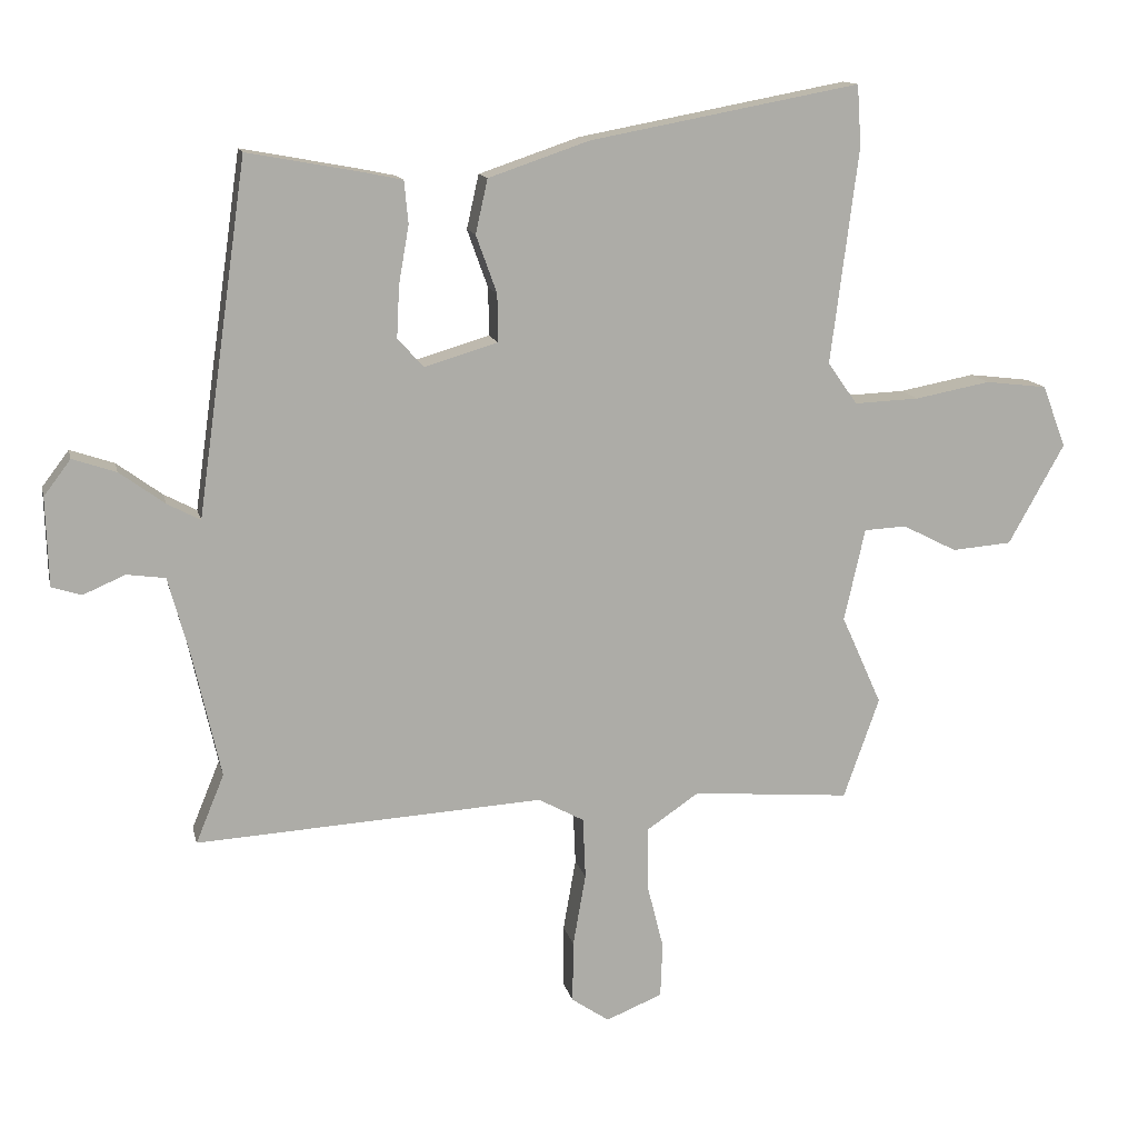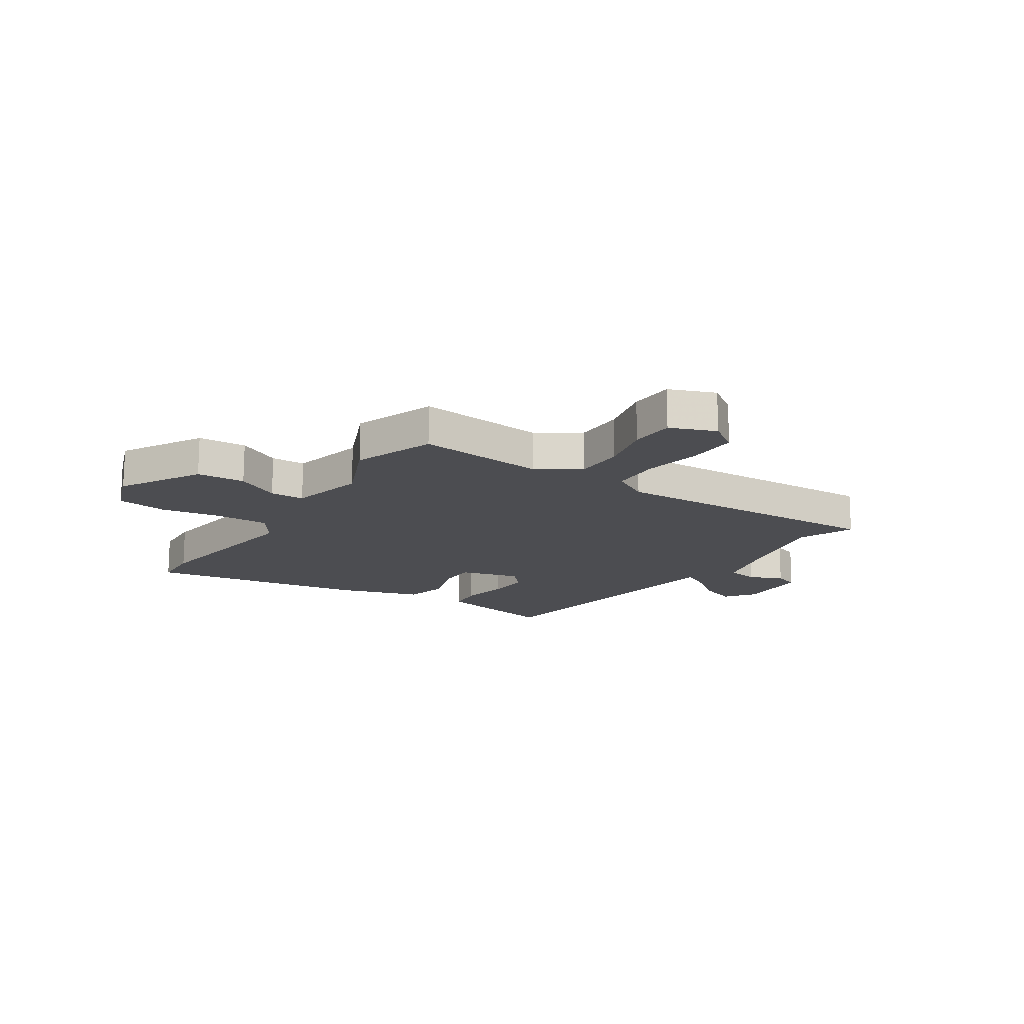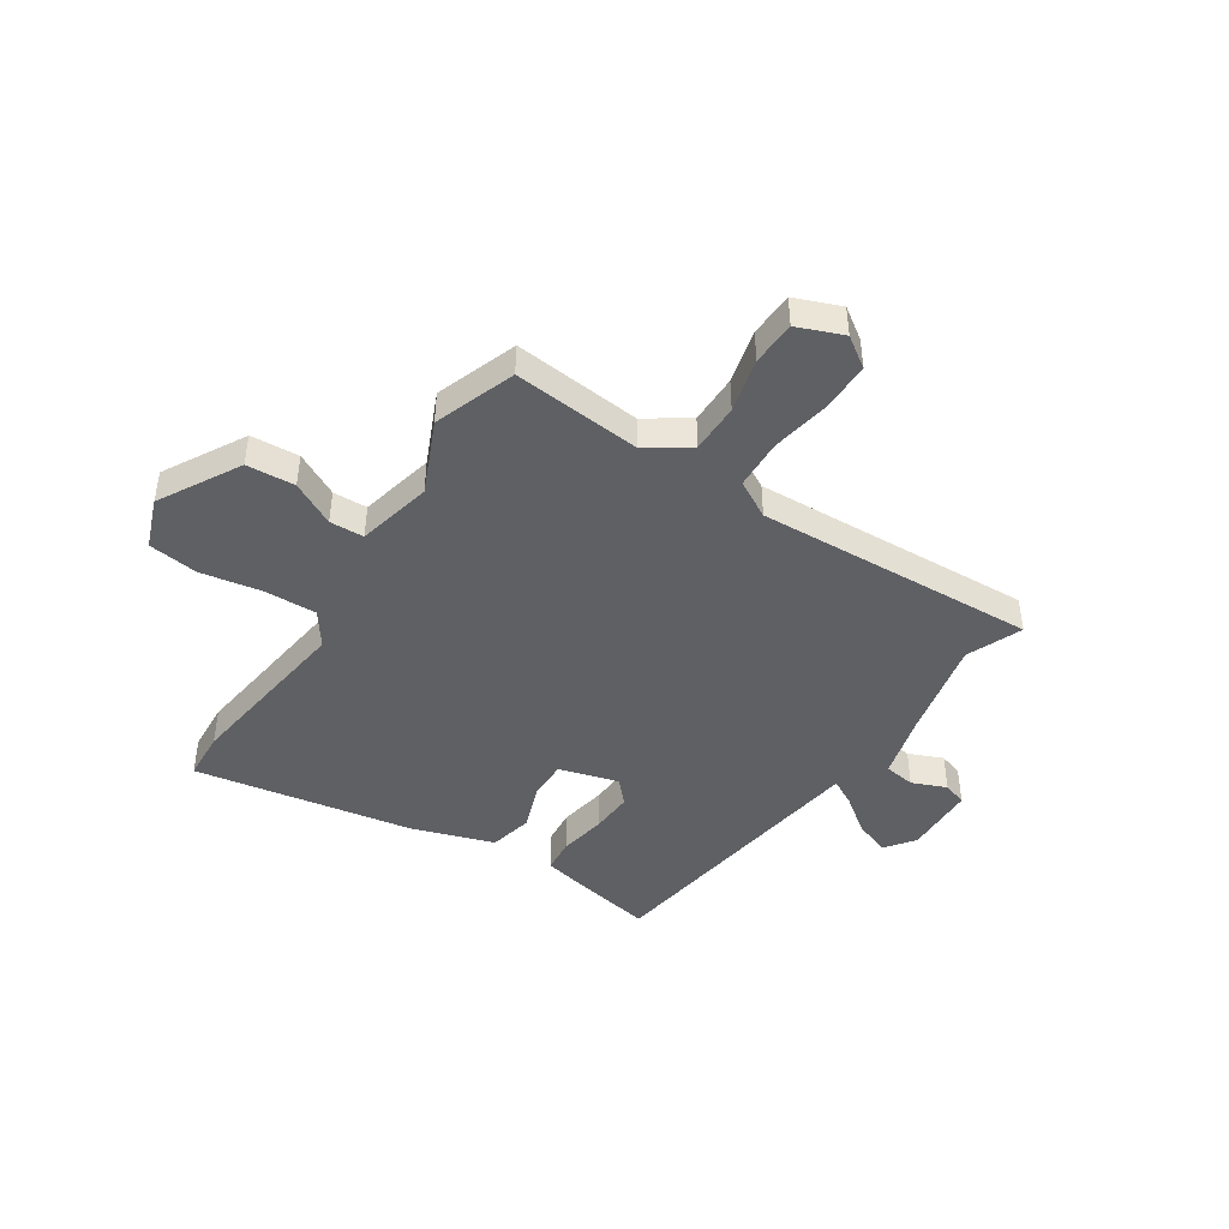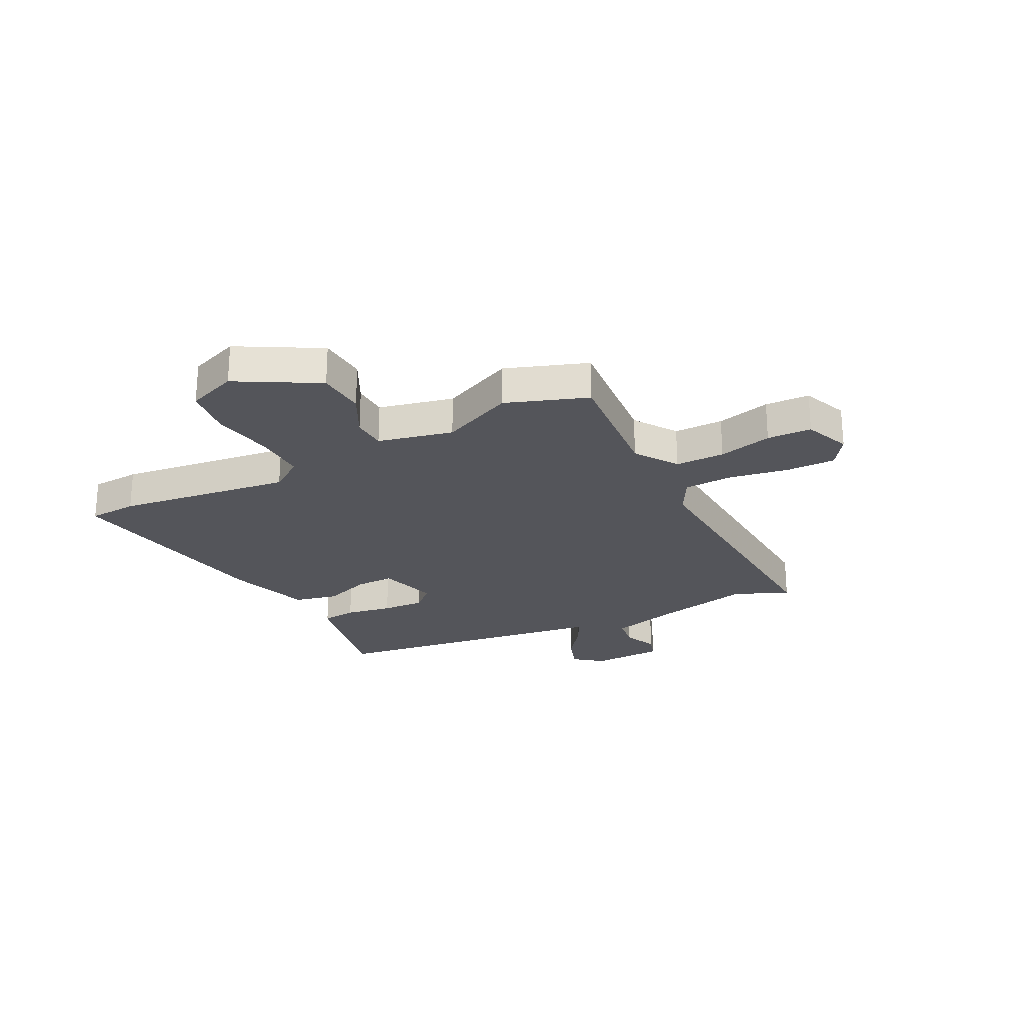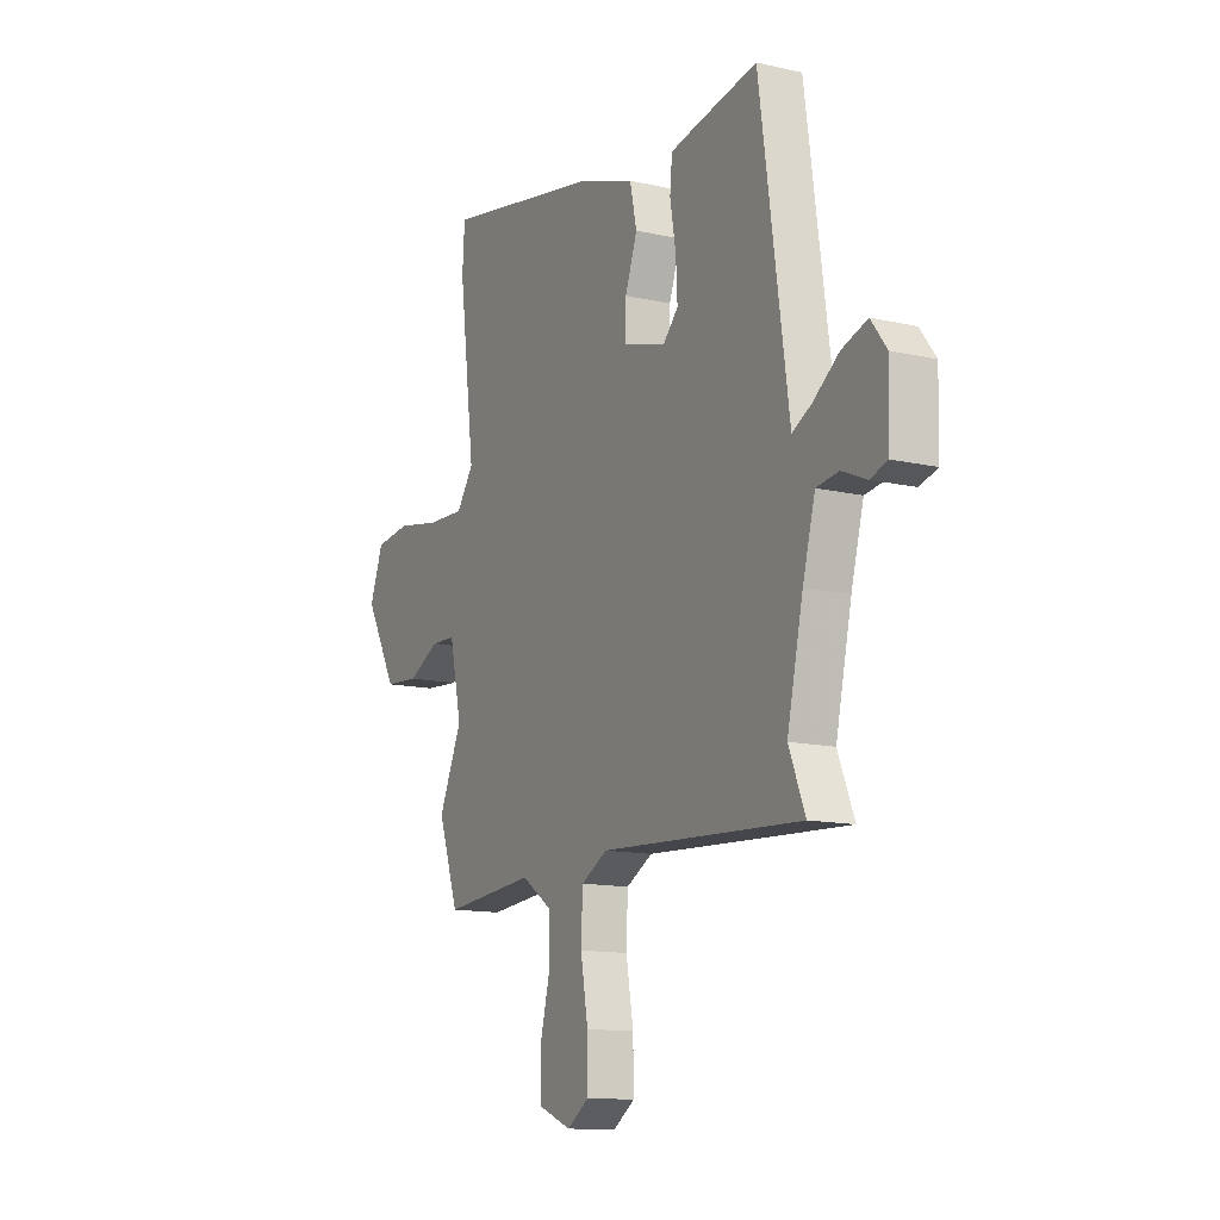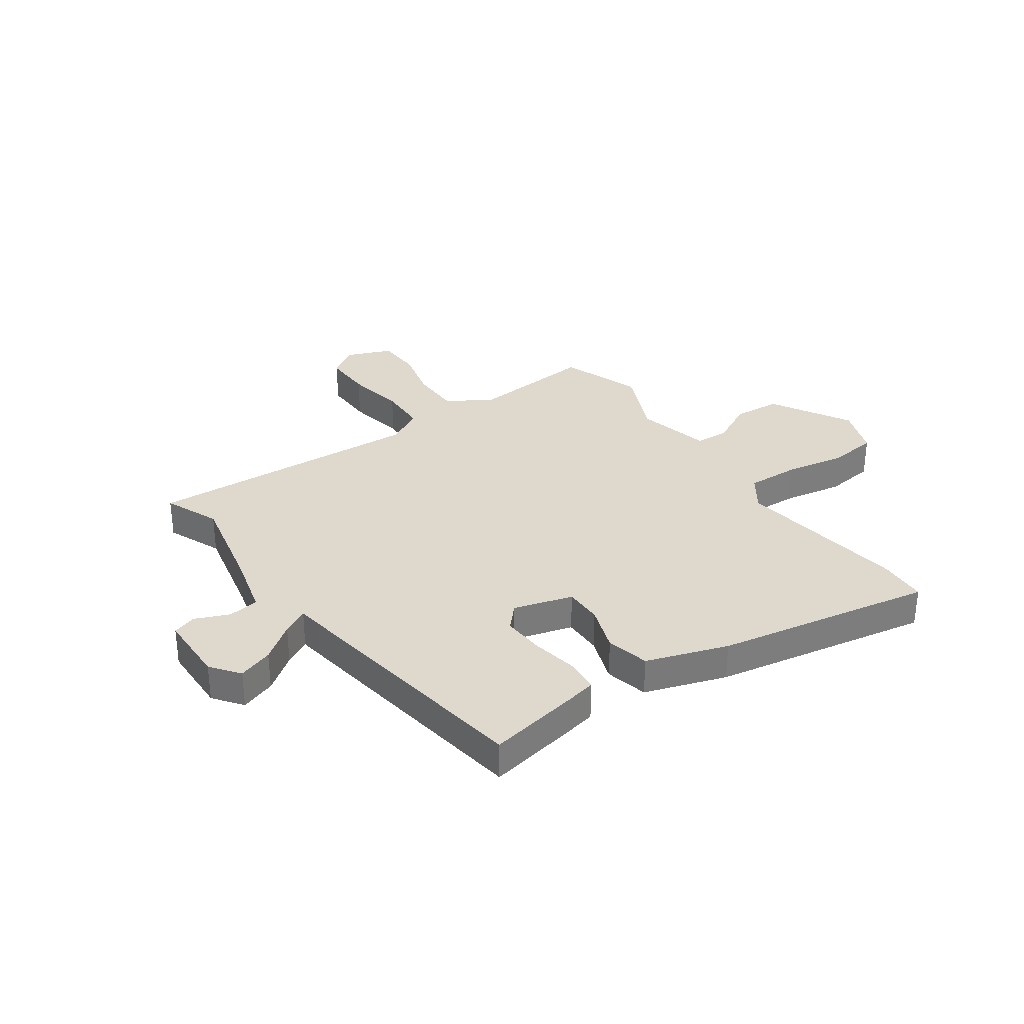
<metadata>
{"format":"obj","ext":"obj","renderer":"f3d","projection":"perspective","resolution":1024,"background":"white","views":[{"elev":13.3,"azim":-12.5,"up":"+Z"},{"elev":-16.1,"azim":146.0,"up":"+Y"},{"elev":-44.8,"azim":146.4,"up":"+Y"},{"elev":-25.0,"azim":116.9,"up":"+Y"},{"elev":-13.0,"azim":-117.8,"up":"+Z"},{"elev":32.2,"azim":-35.4,"up":"+Y"}]}
</metadata>
<code>
v -0.502 0.07 -0.505
v -0.46 0.07 -0.403
v -0.501 0.07 -0.219
v -0.533 0.07 -0.101
v -0.59 0.07 -0.093
v -0.653 0.07 -0.12
v -0.697 0.07 -0.106
v -0.701 0.07 0.026
v -0.661 0.07 0.079
v -0.596 0.07 0.057
v -0.529 0.07 0.008
v -0.48 0.07 -0.018
v -0.474 0.07 0.025
v -0.406 0.07 0.505
v -0.237 0.07 0.474
v -0.179 0.07 0.462
v -0.173 0.07 0.399
v -0.188 0.07 0.313
v -0.192 0.07 0.235
v -0.153 0.07 0.193
v -0.044 0.07 0.225
v -0.045 0.07 0.296
v -0.076 0.07 0.382
v -0.058 0.07 0.462
v 0.092 0.07 0.513
v 0.494 0.07 0.588
v 0.5 0.07 0.498
v 0.459 0.07 0.177
v 0.503 0.07 0.115
v 0.6 0.07 0.119
v 0.712 0.07 0.14
v 0.804 0.07 0.129
v 0.839 0.07 0.037
v 0.756 0.07 -0.112
v 0.667 0.07 -0.119
v 0.586 0.07 -0.078
v 0.523 0.07 -0.081
v 0.492 0.07 -0.219
v 0.552 0.07 -0.352
v 0.499 0.07 -0.502
v 0.263 0.07 -0.482
v 0.185 0.07 -0.535
v 0.185 0.07 -0.626
v 0.21 0.07 -0.725
v 0.207 0.07 -0.807
v 0.123 0.07 -0.841
v 0.067 0.07 -0.803
v 0.068 0.07 -0.711
v 0.087 0.07 -0.603
v 0.083 0.07 -0.512
v 0.015 0.07 -0.475
v -0.502 0 -0.505
v -0.46 0 -0.403
v -0.501 0 -0.219
v -0.533 0 -0.101
v -0.59 0 -0.093
v -0.653 0 -0.12
v -0.697 0 -0.106
v -0.701 0 0.026
v -0.661 0 0.079
v -0.596 0 0.057
v -0.529 0 0.008
v -0.48 0 -0.018
v -0.474 0 0.025
v -0.406 0 0.505
v -0.237 0 0.474
v -0.179 0 0.462
v -0.173 0 0.399
v -0.188 0 0.313
v -0.192 0 0.235
v -0.153 0 0.193
v -0.044 0 0.225
v -0.045 0 0.296
v -0.076 0 0.382
v -0.058 0 0.462
v 0.092 0 0.513
v 0.494 0 0.588
v 0.5 0 0.498
v 0.459 0 0.177
v 0.503 0 0.115
v 0.6 0 0.119
v 0.712 0 0.14
v 0.804 0 0.129
v 0.839 0 0.037
v 0.756 0 -0.112
v 0.667 0 -0.119
v 0.586 0 -0.078
v 0.523 0 -0.081
v 0.492 0 -0.219
v 0.552 0 -0.352
v 0.499 0 -0.502
v 0.263 0 -0.482
v 0.185 0 -0.535
v 0.185 0 -0.626
v 0.21 0 -0.725
v 0.207 0 -0.807
v 0.123 0 -0.841
v 0.067 0 -0.803
v 0.068 0 -0.711
v 0.087 0 -0.603
v 0.083 0 -0.512
v 0.015 0 -0.475
f 47 48 49
f 46 47 49
f 45 46 49
f 44 45 49
f 43 44 49
f 42 43 49 50
f 41 42 50 51
f 38 39 40 41
f 37 38 41 51
f 34 35 36
f 33 34 36
f 32 33 36
f 31 32 36
f 30 31 36
f 29 30 36 37
f 51 1 2
f 37 51 2
f 29 37 2
f 28 29 2
f 26 27 28
f 25 26 28
f 24 25 28
f 23 24 28
f 22 23 28
f 16 17 18
f 15 16 18
f 14 15 18
f 13 14 18
f 12 13 18
f 12 18 19
f 9 10 11
f 8 9 11
f 7 8 11
f 6 7 11
f 5 6 11
f 4 5 11 12
f 12 19 20
f 4 12 20
f 3 4 20
f 21 22 28
f 20 21 28
f 3 20 28
f 2 3 28
f 100 99 98
f 100 98 97
f 100 97 96
f 100 96 95
f 100 95 94
f 101 100 94 93
f 102 101 93 92
f 92 91 90 89
f 102 92 89 88
f 87 86 85
f 87 85 84
f 87 84 83
f 87 83 82
f 87 82 81
f 88 87 81 80
f 53 52 102
f 53 102 88
f 53 88 80
f 53 80 79
f 79 78 77
f 79 77 76
f 79 76 75
f 79 75 74
f 79 74 73
f 69 68 67
f 69 67 66
f 69 66 65
f 69 65 64
f 69 64 63
f 70 69 63
f 62 61 60
f 62 60 59
f 62 59 58
f 62 58 57
f 62 57 56
f 63 62 56 55
f 71 70 63
f 71 63 55
f 71 55 54
f 79 73 72
f 79 72 71
f 79 71 54
f 79 54 53
f 1 52 53 2
f 2 53 54 3
f 3 54 55 4
f 4 55 56 5
f 5 56 57 6
f 6 57 58 7
f 7 58 59 8
f 8 59 60 9
f 9 60 61 10
f 10 61 62 11
f 11 62 63 12
f 12 63 64 13
f 13 64 65 14
f 14 65 66 15
f 15 66 67 16
f 16 67 68 17
f 17 68 69 18
f 18 69 70 19
f 19 70 71 20
f 20 71 72 21
f 21 72 73 22
f 22 73 74 23
f 23 74 75 24
f 24 75 76 25
f 25 76 77 26
f 26 77 78 27
f 27 78 79 28
f 28 79 80 29
f 29 80 81 30
f 30 81 82 31
f 31 82 83 32
f 32 83 84 33
f 33 84 85 34
f 34 85 86 35
f 35 86 87 36
f 36 87 88 37
f 37 88 89 38
f 38 89 90 39
f 39 90 91 40
f 40 91 92 41
f 41 92 93 42
f 42 93 94 43
f 43 94 95 44
f 44 95 96 45
f 45 96 97 46
f 46 97 98 47
f 47 98 99 48
f 48 99 100 49
f 49 100 101 50
f 50 101 102 51
f 51 102 52 1

</code>
